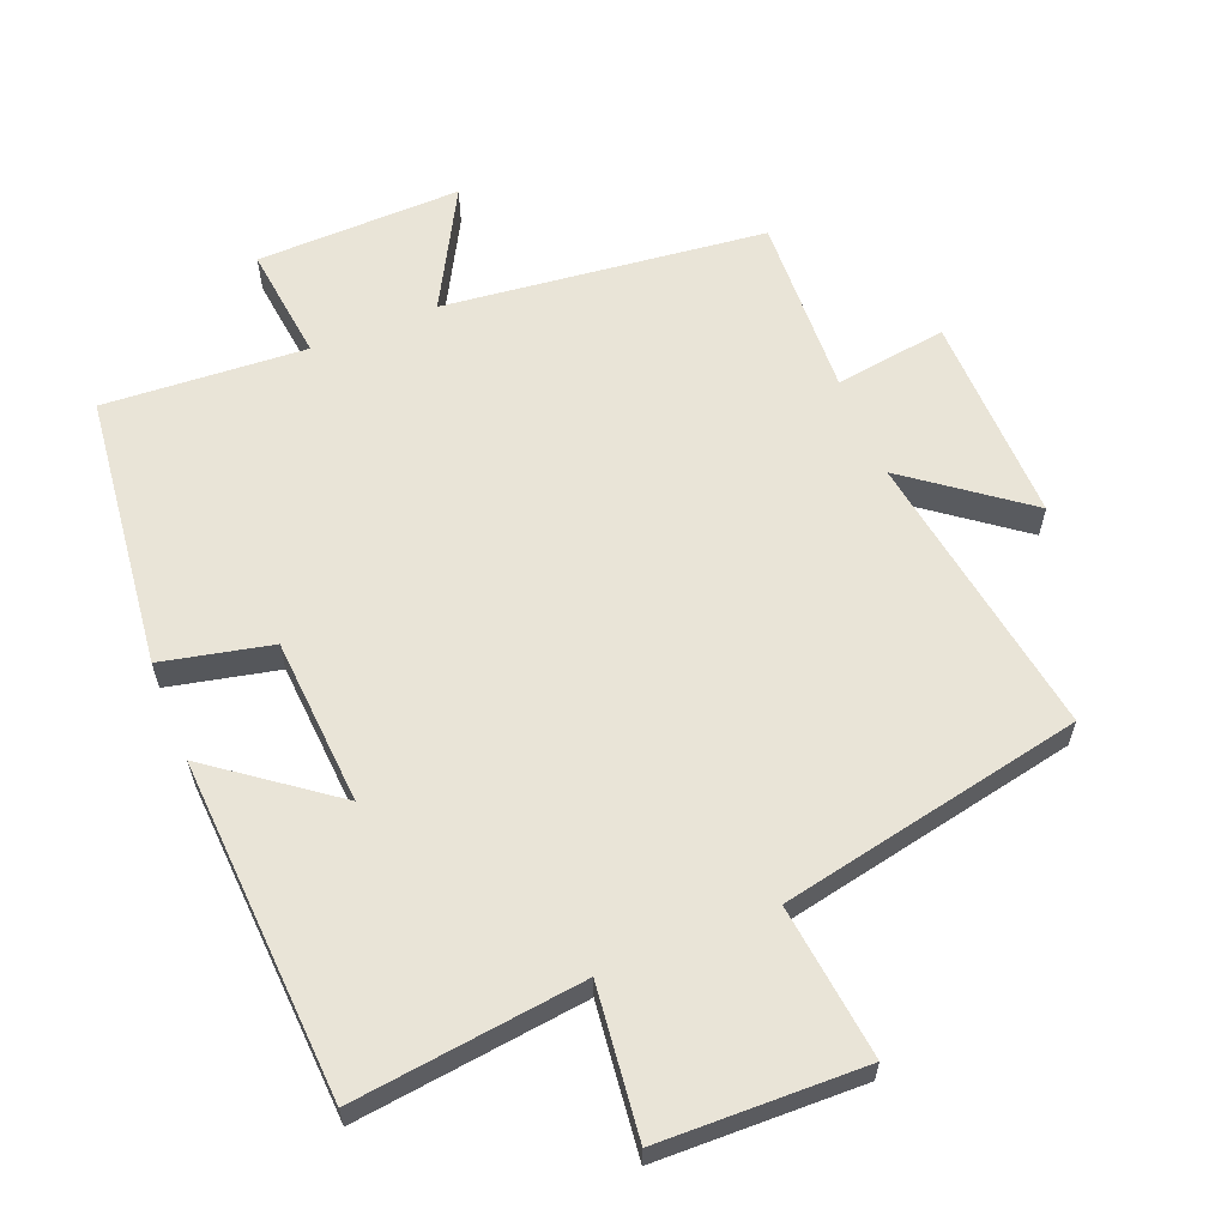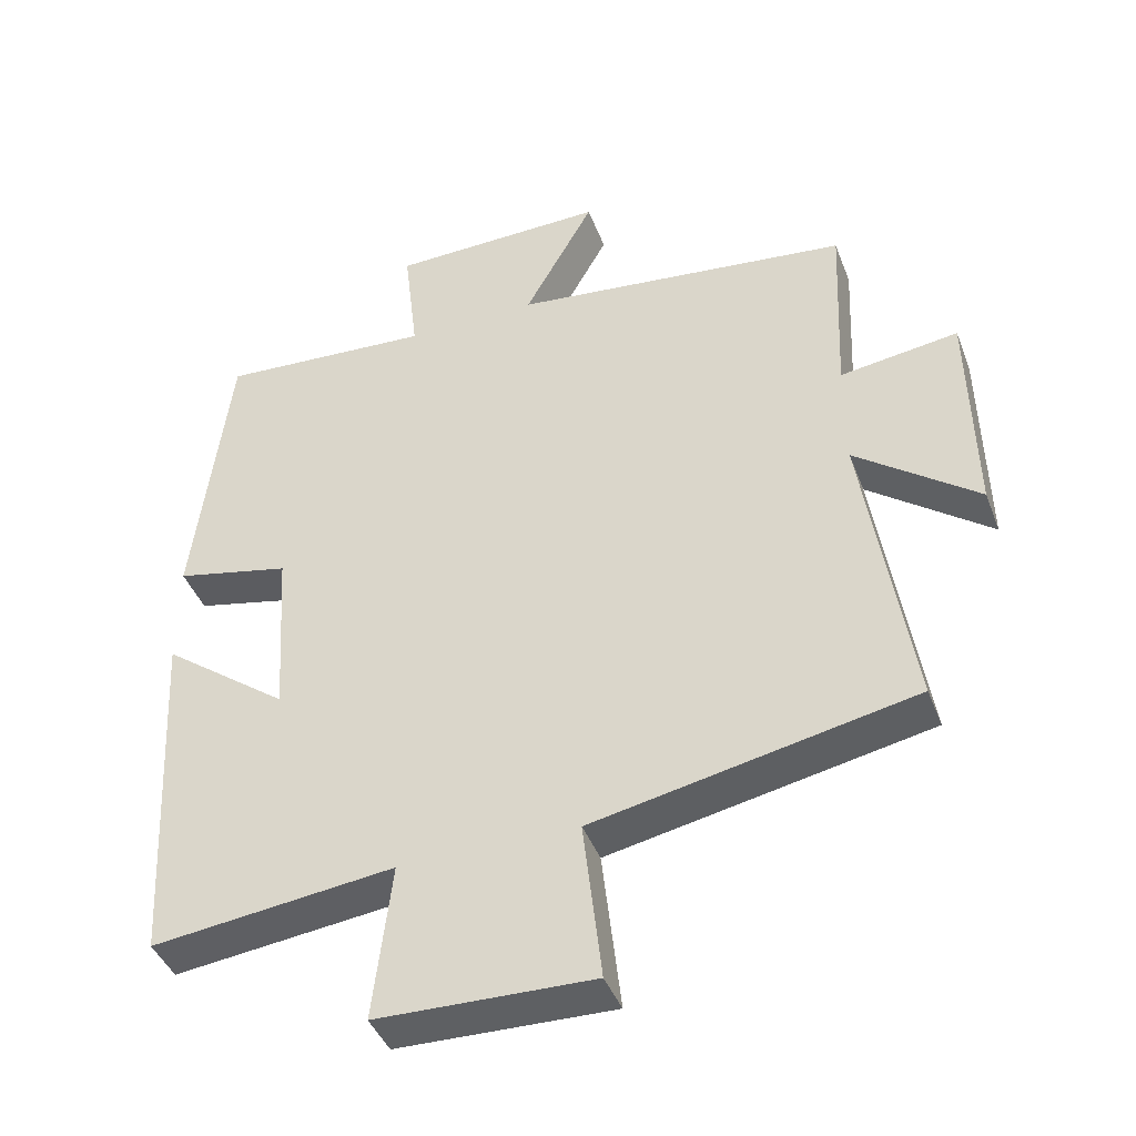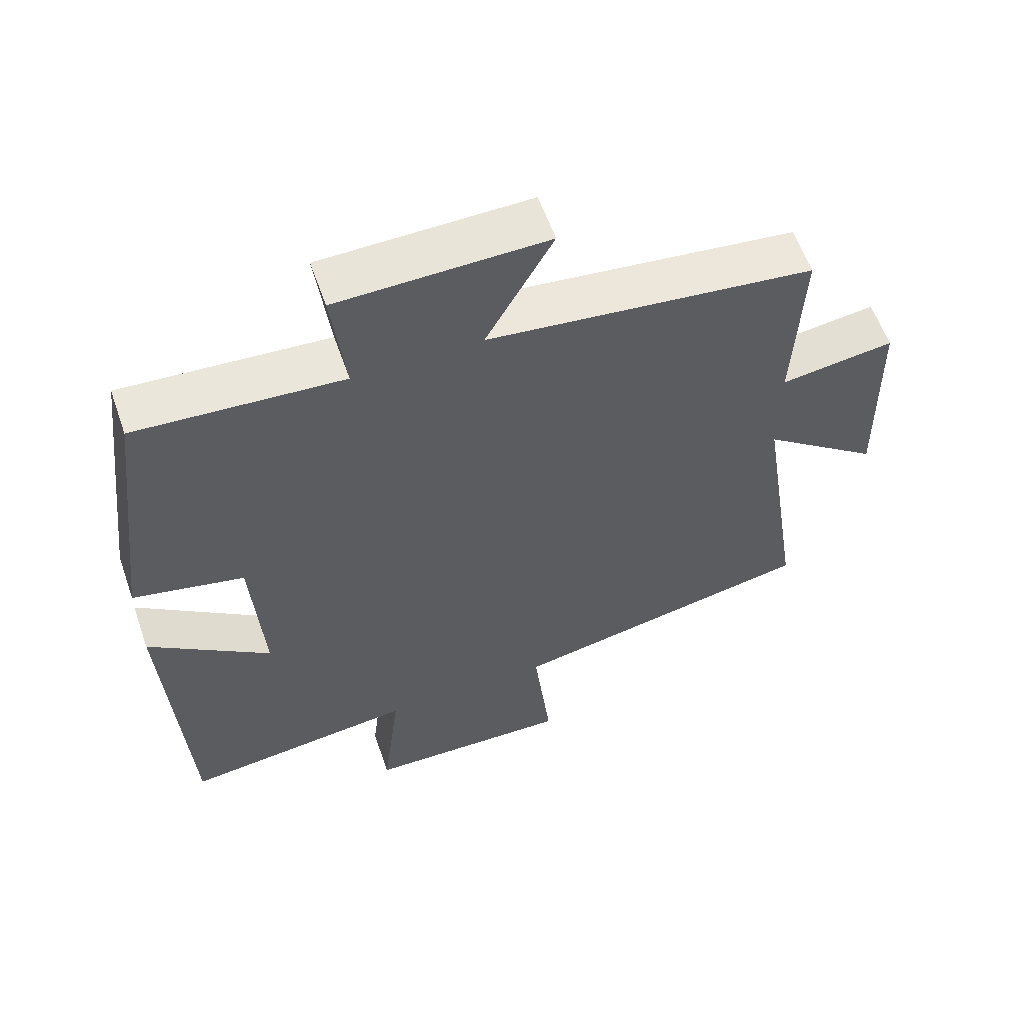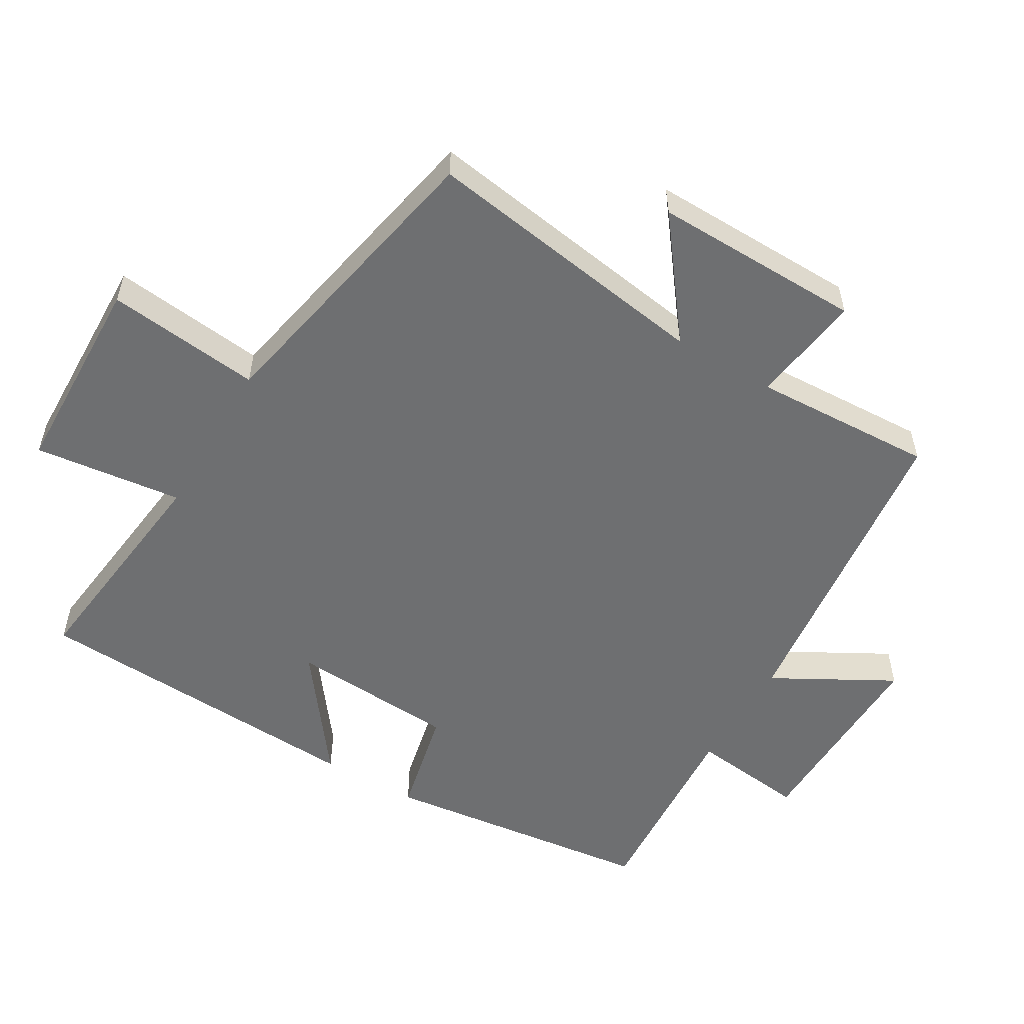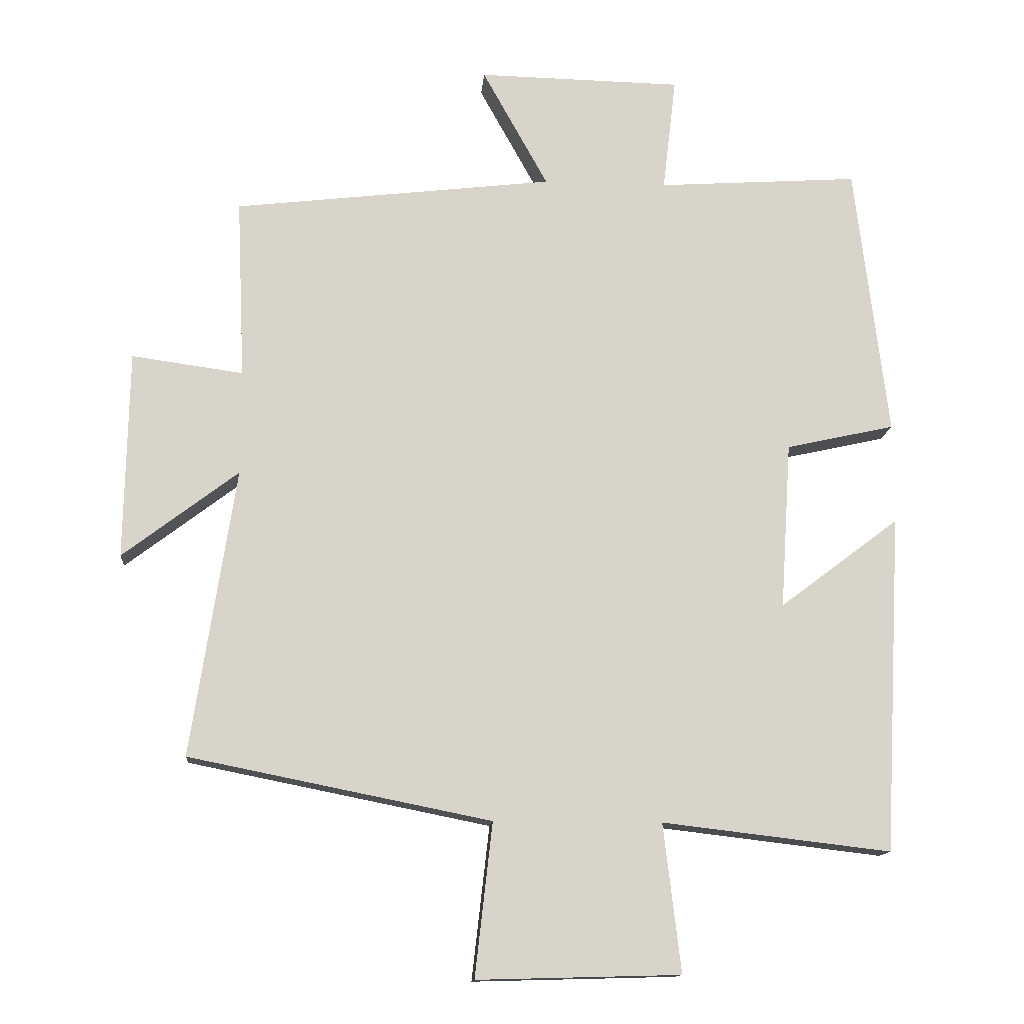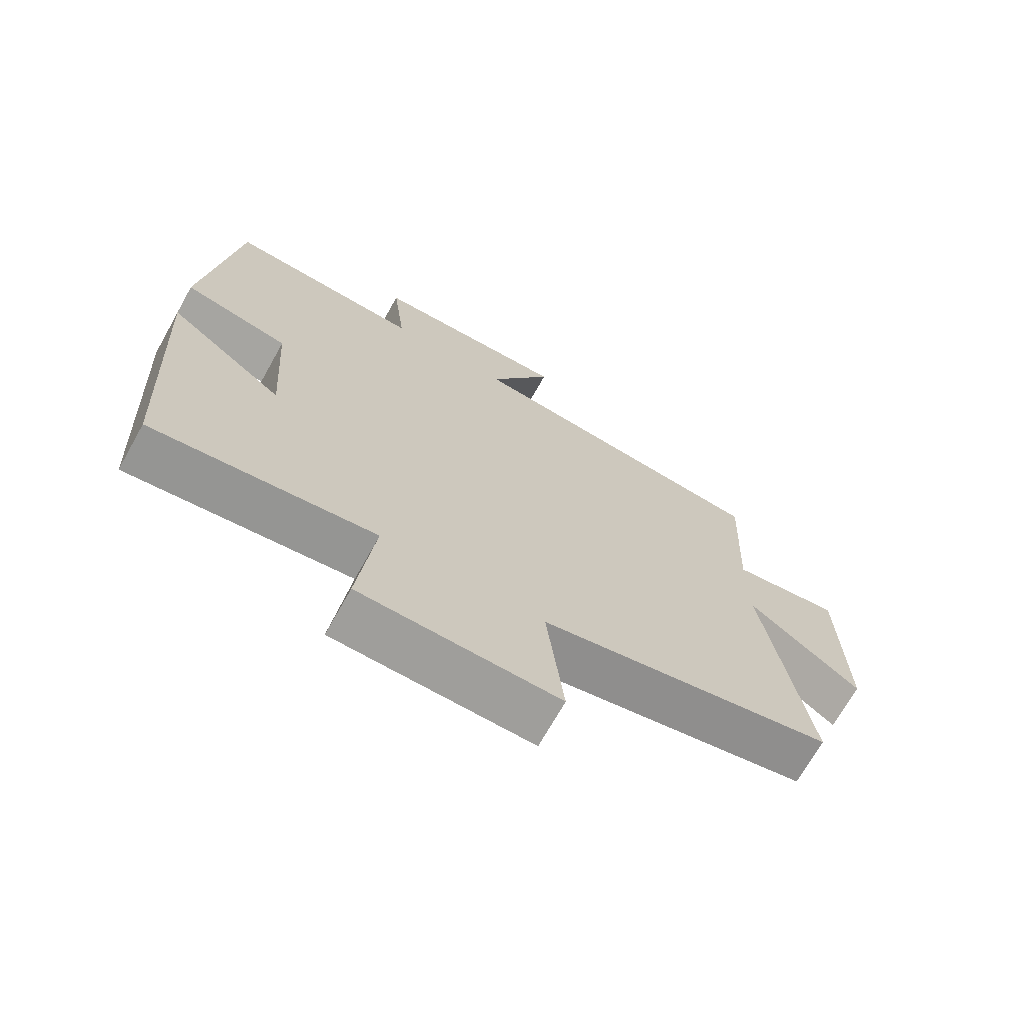
<metadata>
{"format":"obj","ext":"obj","renderer":"f3d","projection":"perspective","resolution":1024,"background":"white","views":[{"elev":61.0,"azim":157.9,"up":"+Y"},{"elev":-42.5,"azim":-159.9,"up":"+Z"},{"elev":59.1,"azim":160.8,"up":"+Z"},{"elev":-54.5,"azim":-120.5,"up":"+Y"},{"elev":-13.6,"azim":-4.6,"up":"+Z"},{"elev":-70.2,"azim":150.7,"up":"+Z"}]}
</metadata>
<code>
v -0.566 0.07 -0.41
v -0.5 0.07 0.019
v -0.672 0.07 -0.112
v -0.666 0.07 0.198
v -0.5 0.07 0.175
v -0.512 0.07 0.444
v -0.035 0.07 0.5
v -0.133 0.07 0.677
v 0.171 0.07 0.671
v 0.151 0.07 0.5
v 0.451 0.07 0.52
v 0.5 0.07 0.113
v 0.338 0.07 0.077
v 0.322 0.07 -0.171
v 0.5 0.07 -0.037
v 0.473 0.07 -0.54
v 0.133 0.07 -0.5
v 0.159 0.07 -0.72
v -0.143 0.07 -0.728
v -0.117 0.07 -0.5
v -0.566 0 -0.41
v -0.5 0 0.019
v -0.672 0 -0.112
v -0.666 0 0.198
v -0.5 0 0.175
v -0.512 0 0.444
v -0.035 0 0.5
v -0.133 0 0.677
v 0.171 0 0.671
v 0.151 0 0.5
v 0.451 0 0.52
v 0.5 0 0.113
v 0.338 0 0.077
v 0.322 0 -0.171
v 0.5 0 -0.037
v 0.473 0 -0.54
v 0.133 0 -0.5
v 0.159 0 -0.72
v -0.143 0 -0.728
v -0.117 0 -0.5
f 17 18 19 20
f 17 20 1 2
f 14 15 16 17
f 13 14 17 2
f 12 13 2
f 11 12 2
f 10 11 2
f 7 8 9 10
f 5 6 7 10
f 5 10 2
f 2 3 4 5
f 40 39 38 37
f 22 21 40 37
f 37 36 35 34
f 22 37 34 33
f 22 33 32
f 22 32 31
f 22 31 30
f 30 29 28 27
f 30 27 26 25
f 22 30 25
f 25 24 23 22
f 1 21 22 2
f 2 22 23 3
f 3 23 24 4
f 4 24 25 5
f 5 25 26 6
f 6 26 27 7
f 7 27 28 8
f 8 28 29 9
f 9 29 30 10
f 10 30 31 11
f 11 31 32 12
f 12 32 33 13
f 13 33 34 14
f 14 34 35 15
f 15 35 36 16
f 16 36 37 17
f 17 37 38 18
f 18 38 39 19
f 19 39 40 20
f 20 40 21 1

</code>
